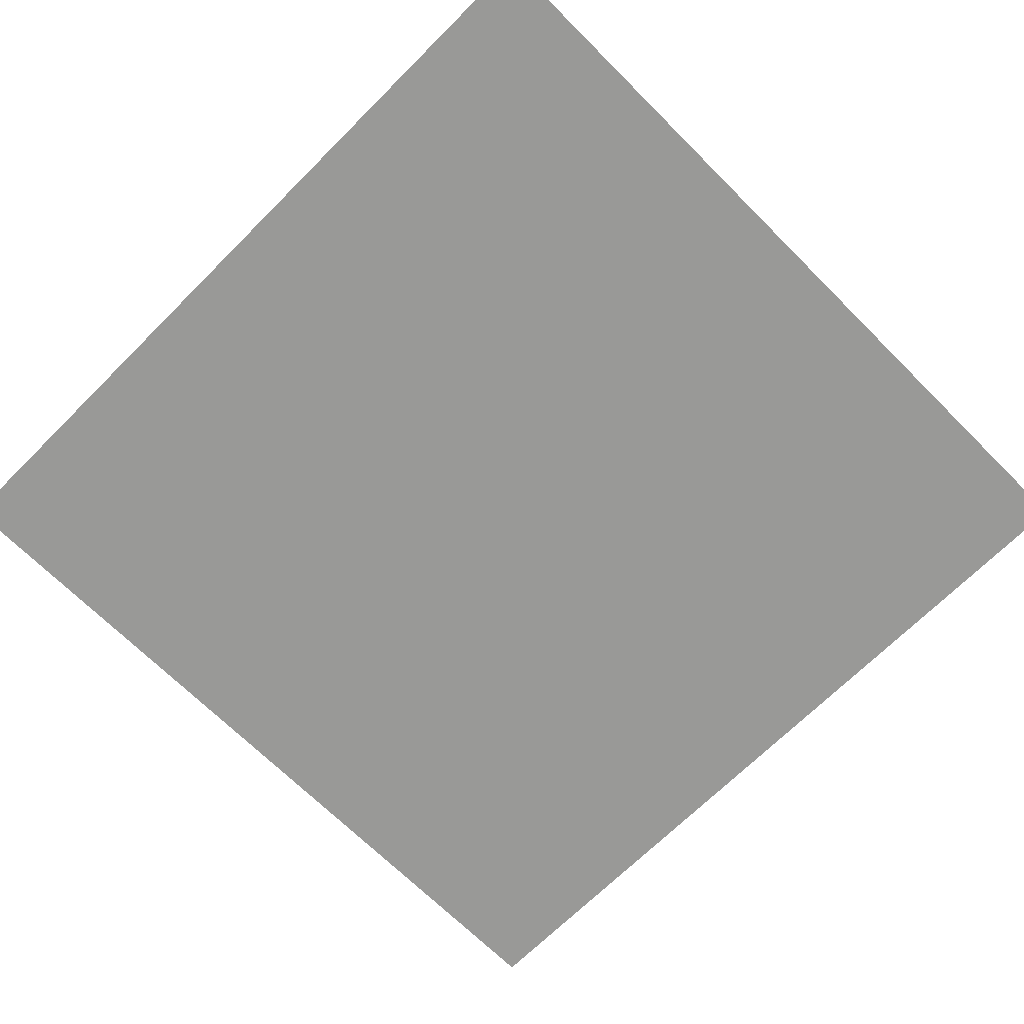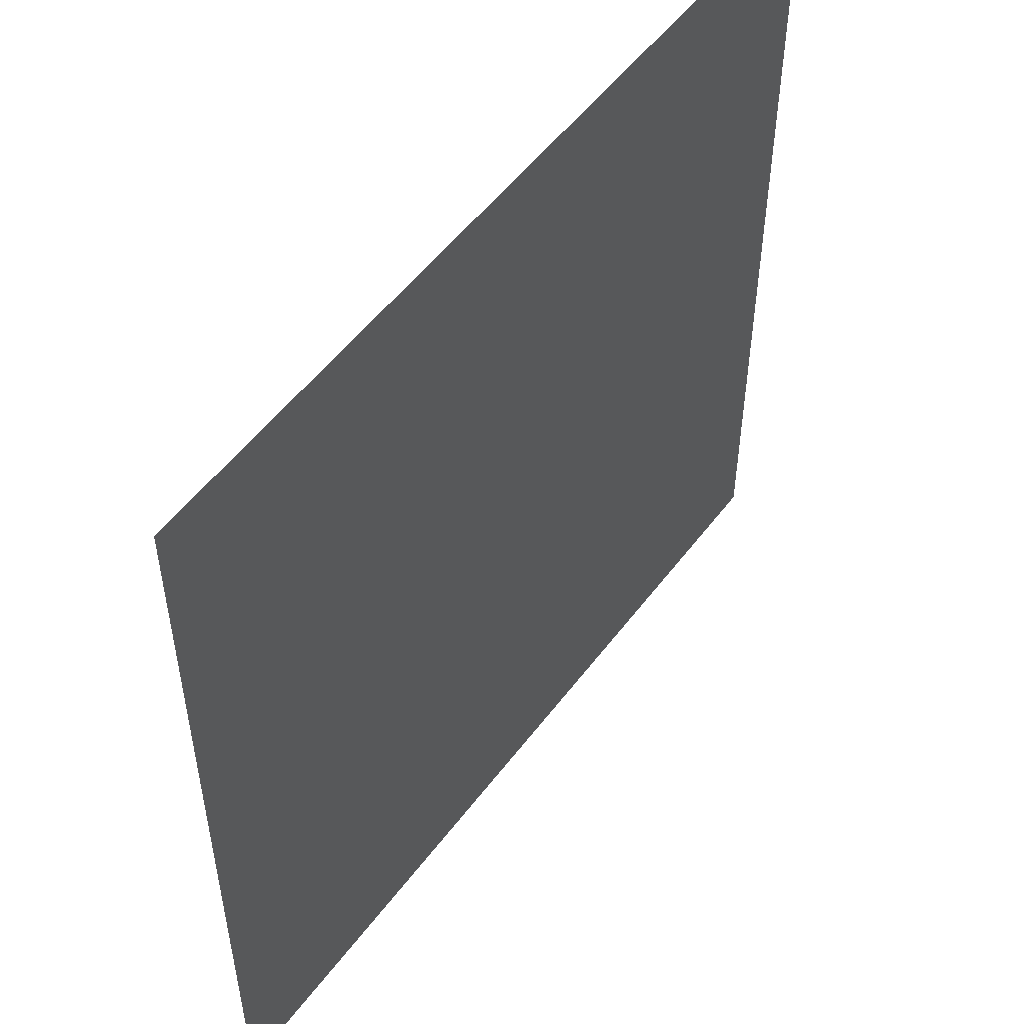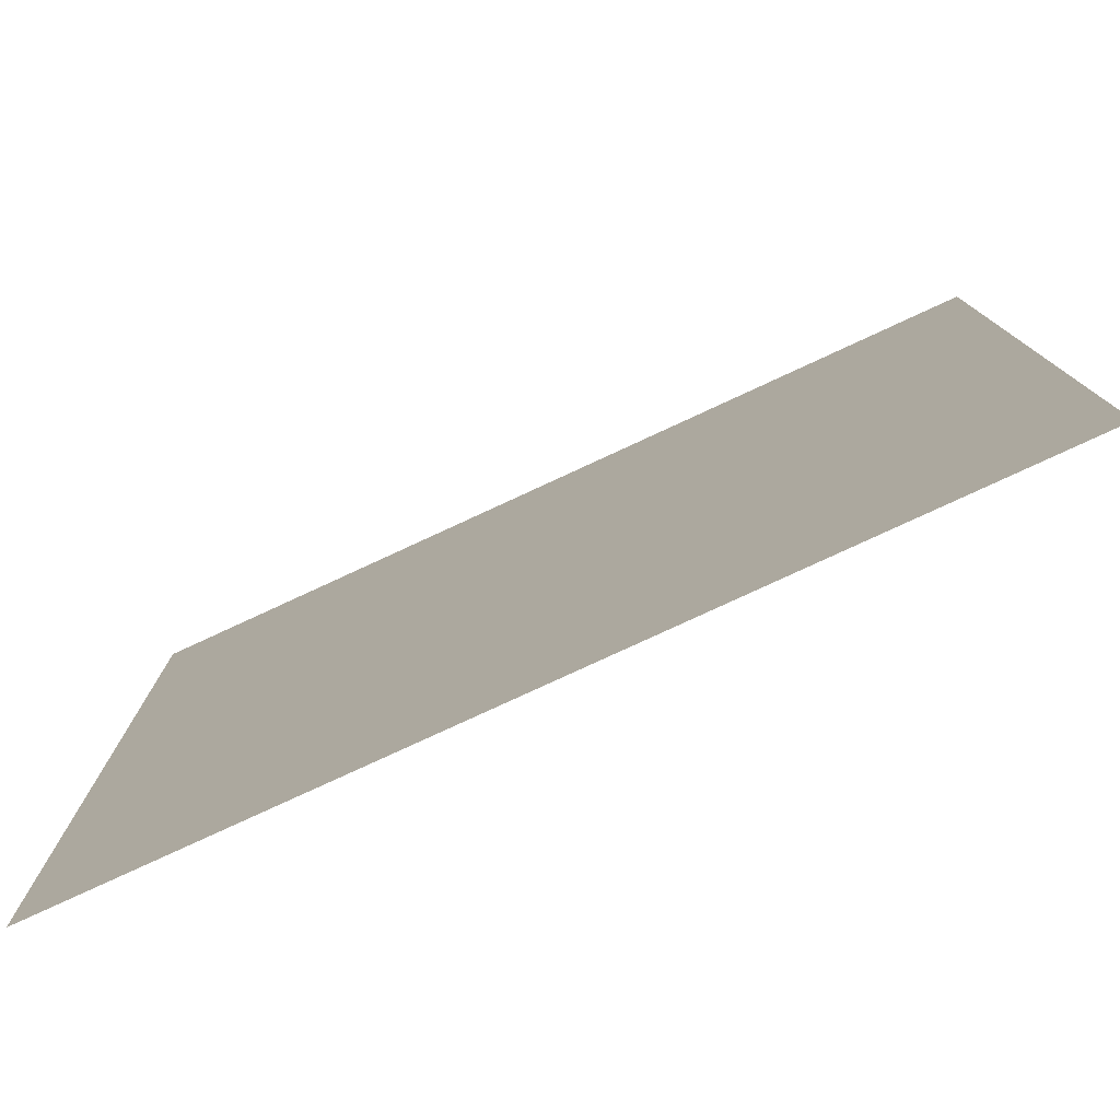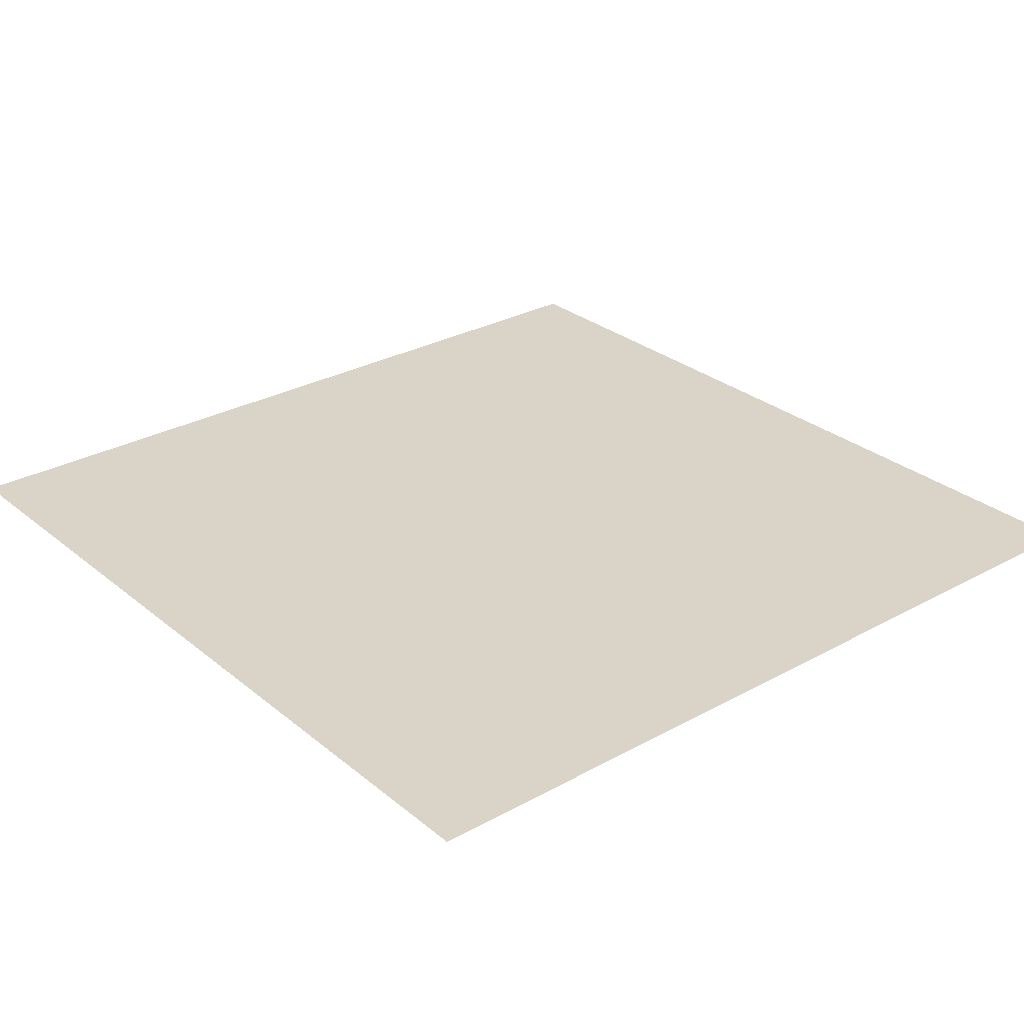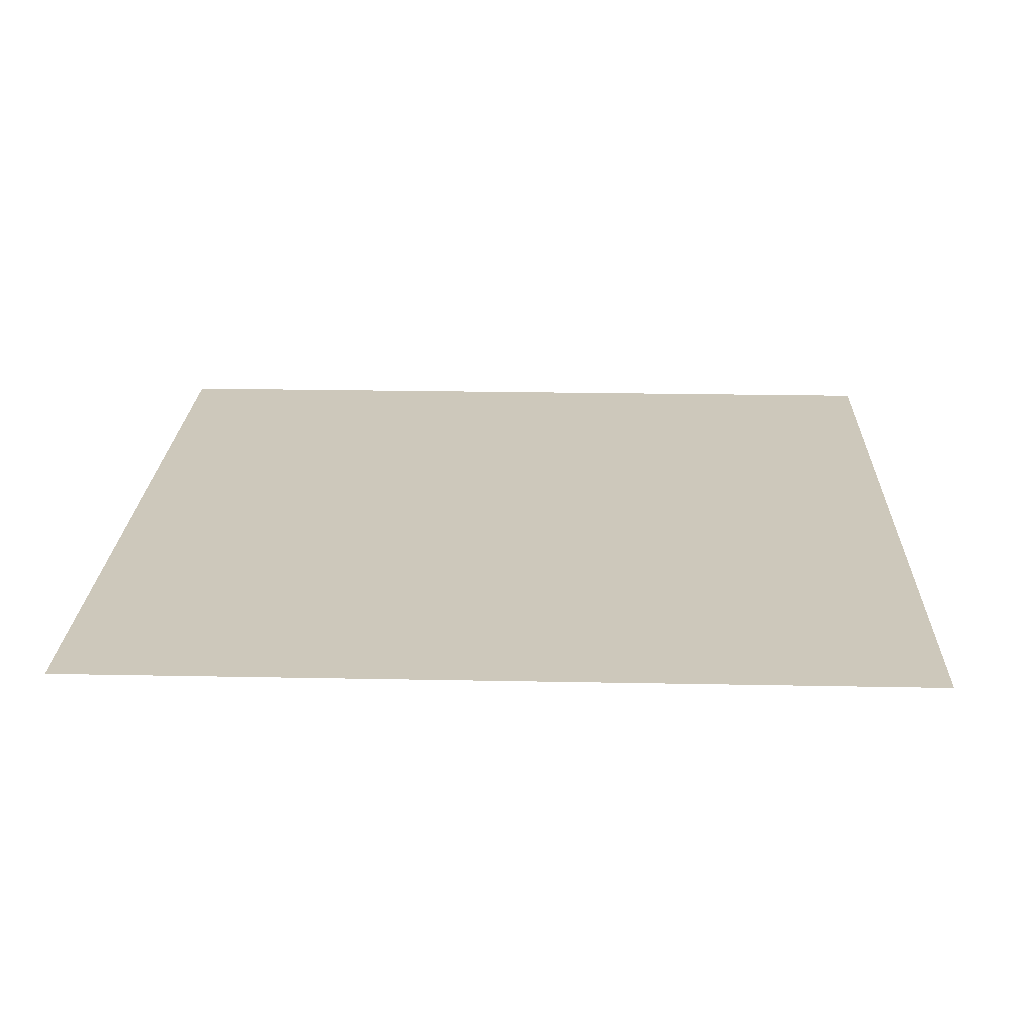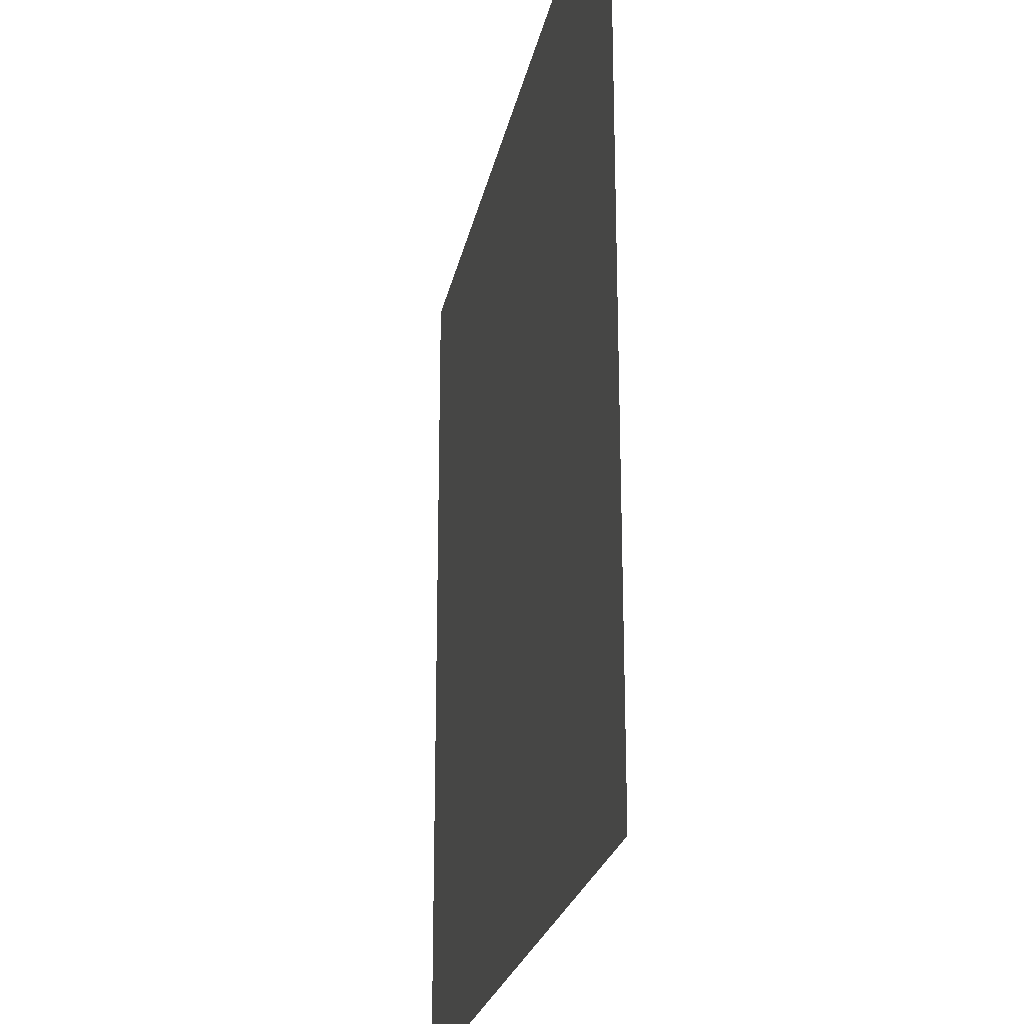
<metadata>
{"format":"obj","ext":"obj","renderer":"f3d","projection":"perspective","resolution":1024,"background":"white","views":[{"elev":-68.8,"azim":-135.0,"up":"+Z"},{"elev":52.8,"azim":126.0,"up":"+Y"},{"elev":-79.0,"azim":-155.2,"up":"+Y"},{"elev":28.7,"azim":-39.6,"up":"+Z"},{"elev":21.8,"azim":92.0,"up":"+Z"},{"elev":-23.3,"azim":-100.9,"up":"+Y"}]}
</metadata>
<code>
v -9.6 -5.6 0
v -10.4 -5.6 0
v -10.4 -4.8 0
v -9.6 -4.8 0
g Cave3_mesh_0003
f 1 2 3 4

</code>
